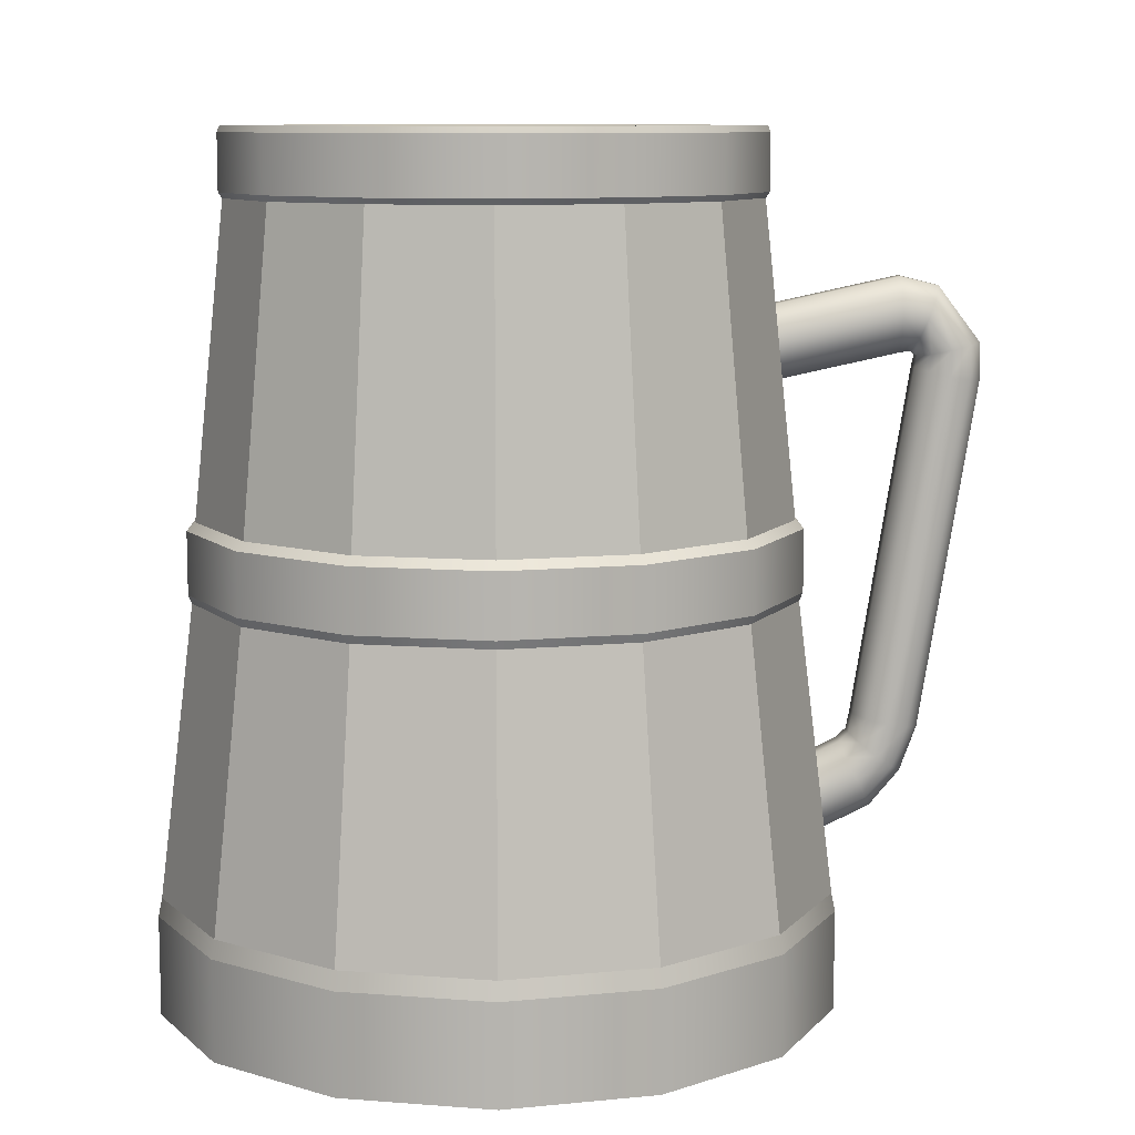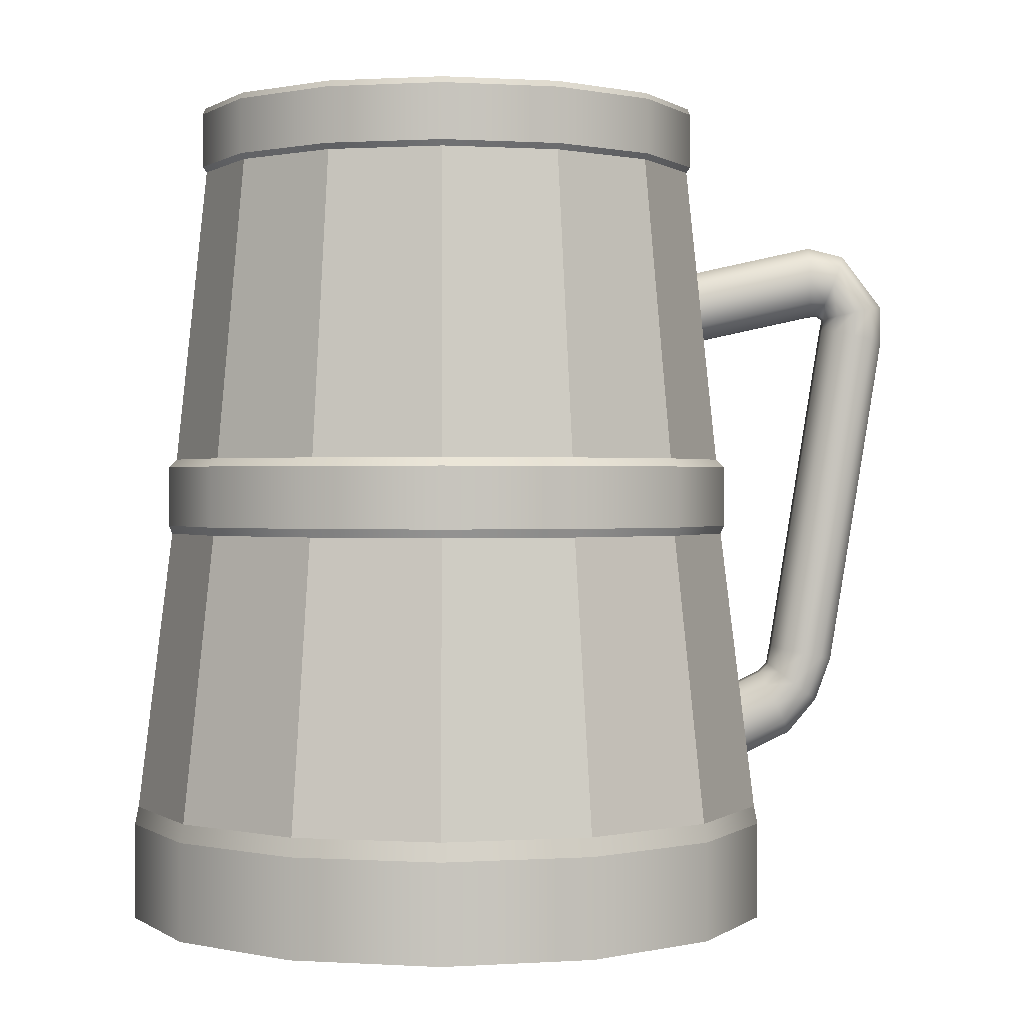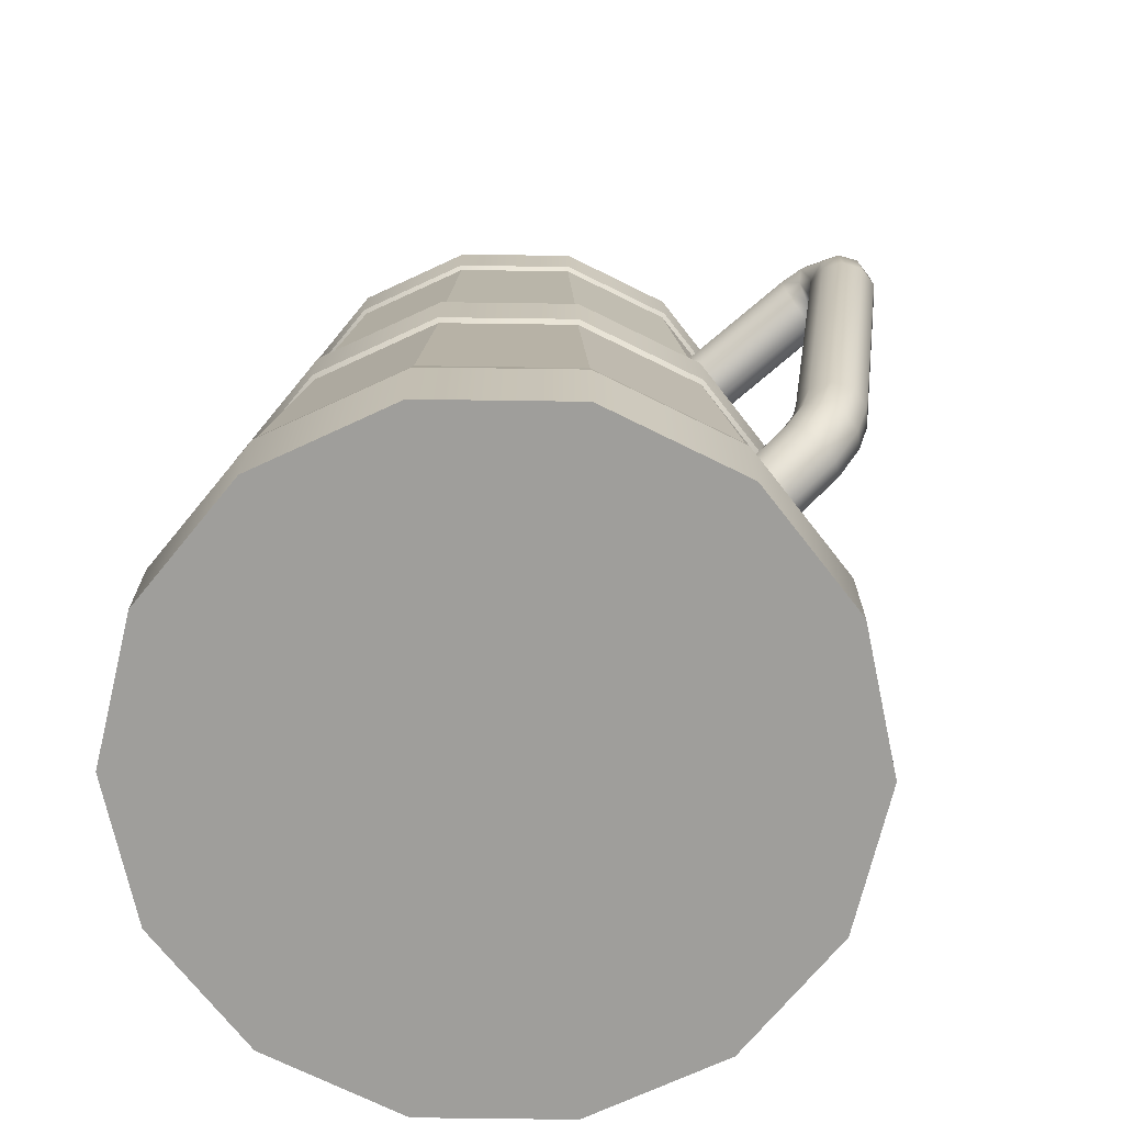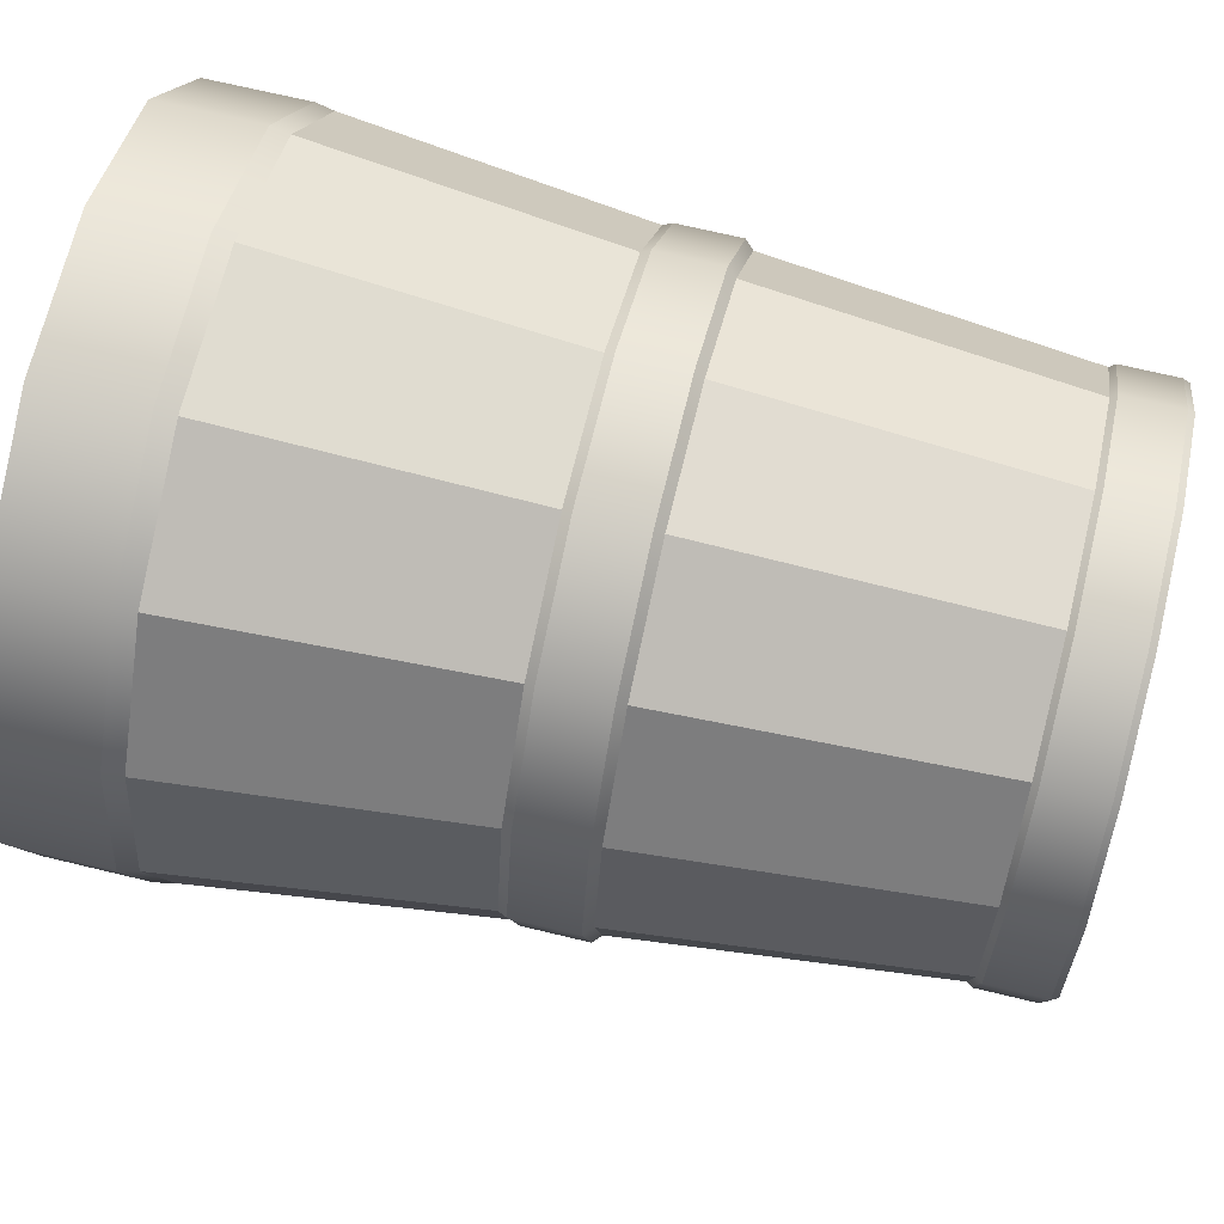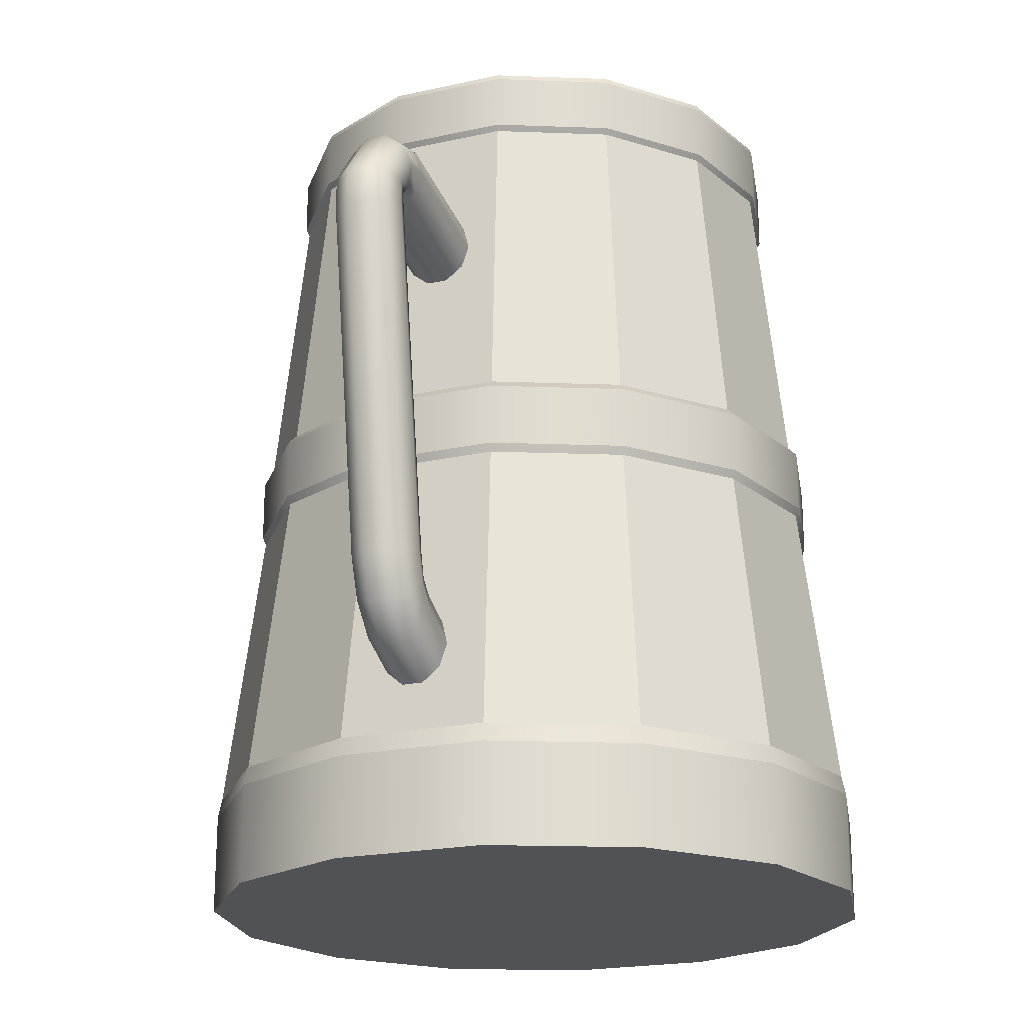
<metadata>
{"format":"obj","ext":"obj","renderer":"f3d","projection":"perspective","resolution":1024,"background":"white","views":[{"elev":9.6,"azim":88.5,"up":"+Y"},{"elev":0.6,"azim":89.6,"up":"+Y"},{"elev":-70.8,"azim":127.8,"up":"+Y"},{"elev":68.7,"azim":103.6,"up":"+Z"},{"elev":-20.6,"azim":-158.0,"up":"+Y"}]}
</metadata>
<code>
v 5.741 -10.63 1.731
v 5.173 -10.63 -0.7601
v 3.58 -10.63 -2.758
v 1.278 -10.63 -3.866
v -1.278 -10.63 -3.866
v -3.58 -10.63 -2.758
v -5.173 -10.63 -0.7601
v -5.741 -10.63 1.731
v -5.173 -10.63 4.222
v -3.58 -10.63 6.22
v -1.278 -10.63 7.328
v 1.278 -10.63 7.328
v 3.58 -10.63 6.22
v 5.173 -10.63 4.222
v 8.377 -8.167 1.731
v 7.547 -8.167 -1.904
v 5.223 -8.167 -4.818
v 1.864 -8.167 -6.436
v -1.864 -8.167 -6.436
v -5.223 -8.167 -4.818
v -7.547 -8.167 -1.904
v -8.377 -8.167 1.731
v -7.547 -8.167 5.366
v -5.223 -8.167 8.28
v -1.864 -8.167 9.898
v 1.864 -8.167 9.898
v 5.223 -8.167 8.28
v 7.547 -8.167 5.366
v 8.377 -10.63 1.731
v 7.547 -10.63 -1.904
v 5.223 -10.63 -4.818
v 1.864 -10.63 -6.436
v -1.864 -10.63 -6.436
v -5.223 -10.63 -4.818
v -7.547 -10.63 -1.904
v -8.377 -10.63 1.731
v -7.547 -10.63 5.366
v -5.223 -10.63 8.28
v -1.864 -10.63 9.898
v 1.864 -10.63 9.898
v 5.223 -10.63 8.28
v 7.547 -10.63 5.366
v 8.284 -7.71 1.731
v 7.464 -7.71 -1.863
v 5.165 -7.71 -4.746
v 1.843 -7.71 -6.345
v -1.843 -7.71 -6.345
v -5.165 -7.71 -4.746
v -7.464 -7.71 -1.863
v -8.284 -7.71 1.731
v -7.464 -7.71 5.325
v -5.165 -7.71 8.208
v -1.843 -7.71 9.807
v 1.843 -7.71 9.807
v 5.165 -7.71 8.208
v 7.464 -7.71 5.325
v 7.396 -0.5486 1.731
v 6.664 -0.5486 -1.478
v 4.612 -0.5486 -4.052
v 1.646 -0.5486 -5.48
v -1.646 -0.5486 -5.48
v -4.612 -0.5486 -4.052
v -6.664 -0.5486 -1.478
v -7.396 -0.5486 1.731
v -6.664 -0.5486 4.94
v -4.612 -0.5486 7.514
v -1.646 -0.5486 8.942
v 1.646 -0.5486 8.942
v 4.612 -0.5486 7.514
v 6.664 -0.5486 4.94
v 7.484 -0.3424 1.731
v 6.743 -0.3424 -1.516
v 4.666 -0.3424 -4.12
v 1.665 -0.3424 -5.565
v -1.665 -0.3424 -5.565
v -4.666 -0.3424 -4.12
v -6.743 -0.3424 -1.516
v -7.484 -0.3424 1.731
v -6.743 -0.3424 4.978
v -4.666 -0.3424 7.582
v -1.665 -0.3424 9.027
v 1.665 -0.3424 9.027
v 4.666 -0.3424 7.582
v 6.743 -0.3424 4.978
v 7.484 1.189 1.731
v 6.743 1.189 -1.516
v 4.666 1.189 -4.12
v 1.665 1.189 -5.565
v -1.665 1.189 -5.565
v -4.666 1.189 -4.12
v -6.743 1.189 -1.516
v -7.484 1.189 1.731
v -6.743 1.189 4.978
v -4.666 1.189 7.582
v -1.665 1.189 9.027
v 1.665 1.189 9.027
v 4.666 1.189 7.582
v 6.743 1.189 4.978
v 7.276 1.395 1.731
v 6.556 1.395 -1.426
v 4.537 1.395 -3.958
v 1.619 1.395 -5.363
v -1.619 1.395 -5.363
v -4.537 1.395 -3.958
v -6.556 1.395 -1.426
v -7.276 1.395 1.731
v -6.556 1.395 4.888
v -4.537 1.395 7.42
v -1.619 1.395 8.825
v 1.619 1.395 8.825
v 4.537 1.395 7.42
v 6.556 1.395 4.888
v 6.48 8.959 1.731
v 5.838 8.959 -1.08
v 4.04 8.959 -3.335
v 1.442 8.959 -4.586
v -1.442 8.959 -4.586
v -4.04 8.959 -3.335
v -5.838 8.959 -1.08
v -6.48 8.959 1.731
v -5.838 8.959 4.542
v -4.04 8.959 6.797
v -1.442 8.959 8.048
v 1.442 8.959 8.048
v 4.04 8.959 6.797
v 5.838 8.959 4.542
v 6.575 9.1 1.731
v 5.924 9.1 -1.122
v 4.099 9.1 -3.41
v 1.463 9.1 -4.679
v -1.463 9.1 -4.679
v -4.099 9.1 -3.41
v -5.924 9.1 -1.122
v -6.575 9.1 1.731
v -5.924 9.1 4.584
v -4.099 9.1 6.872
v -1.463 9.1 8.141
v 1.463 9.1 8.141
v 4.099 9.1 6.872
v 5.924 9.1 4.584
v 5.716 10.48 1.731
v 5.15 10.48 -0.7492
v 3.564 10.48 -2.738
v 1.272 10.48 -3.842
v -1.272 10.48 -3.842
v -3.564 10.48 -2.738
v -5.15 10.48 -0.7492
v -5.716 10.48 1.731
v -5.15 10.48 4.211
v -3.564 10.48 6.2
v -1.272 10.48 7.304
v 1.272 10.48 7.304
v 3.564 10.48 6.2
v 5.15 10.48 4.211
v 6.511 10.63 1.731
v 6.575 10.48 1.731
v 5.866 10.63 -1.094
v 5.924 10.48 -1.122
v 4.06 10.63 -3.36
v 4.099 10.48 -3.41
v 1.449 10.63 -4.617
v 1.463 10.48 -4.679
v -1.449 10.63 -4.617
v -1.463 10.48 -4.679
v -4.06 10.63 -3.36
v -4.099 10.48 -3.41
v -5.866 10.63 -1.094
v -5.924 10.48 -1.122
v -6.511 10.63 1.731
v -6.575 10.48 1.731
v -5.866 10.63 4.556
v -5.924 10.48 4.584
v -4.06 10.63 6.822
v -4.099 10.48 6.872
v -1.449 10.63 8.079
v -1.463 10.48 8.141
v 1.449 10.63 8.079
v 1.463 10.48 8.141
v 4.06 10.63 6.822
v 4.099 10.48 6.872
v 5.866 10.63 4.556
v 5.924 10.48 4.584
v -3.583 -10.63 1.731
v -1.279 -10.63 1.731
v 1.279 -10.63 1.731
v 3.583 -10.63 1.731
v 0.7409 -3.872 -8.255
v 0.3194 -3.936 -8.556
v -0.2016 -3.936 -8.556
v -0.6231 -3.872 -8.255
v -0.7841 -3.77 -7.768
v -0.6231 -3.667 -7.281
v -0.2016 -3.604 -6.979
v 0.3194 -3.604 -6.979
v 0.7409 -3.667 -7.281
v 0.9019 -3.77 -7.768
v 0.7409 4.62 -9.597
v 0.3194 4.557 -9.898
v -0.2016 4.557 -9.898
v -0.6231 4.62 -9.597
v -0.7841 4.723 -9.11
v -0.6231 4.825 -8.622
v -0.2016 4.889 -8.321
v 0.3194 4.889 -8.321
v 0.7409 4.825 -8.622
v 0.9019 4.723 -9.11
v 0.7409 6.723 -7.949
v 0.3194 7.071 -7.949
v -0.2016 7.071 -7.949
v -0.6231 6.723 -7.949
v -0.7841 6.159 -7.949
v -0.6231 5.596 -7.949
v -0.2016 5.248 -7.949
v 0.3194 5.248 -7.949
v 0.7409 5.596 -7.949
v 0.9019 6.159 -7.949
v 0.7409 5.949 -4.407
v 0.3194 6.297 -4.407
v -0.2016 6.297 -4.407
v -0.6231 5.949 -4.407
v -0.7841 5.385 -4.407
v -0.6231 4.822 -4.407
v -0.2016 4.473 -4.407
v 0.3194 4.473 -4.407
v 0.7409 4.822 -4.407
v 0.9019 5.385 -4.407
v 0.3194 5.504 -9.88
v -0.2016 5.504 -9.88
v -0.6231 5.44 -9.594
v -0.7841 5.336 -9.132
v -0.6231 5.232 -8.669
v -0.2016 5.168 -8.383
v 0.3194 5.168 -8.383
v 0.7409 5.232 -8.669
v 0.9019 5.336 -9.132
v 0.7409 5.44 -9.594
v 0.3194 6.847 -8.867
v -0.2016 6.847 -8.867
v -0.6231 6.55 -8.746
v -0.7841 6.069 -8.552
v -0.6231 5.587 -8.357
v -0.2016 5.29 -8.237
v 0.3194 5.29 -8.237
v 0.7409 5.587 -8.357
v 0.9019 6.069 -8.552
v 0.7409 6.55 -8.746
v 0.7361 -4.617 -6.804
v 0.3146 -4.312 -6.658
v -0.2064 -4.312 -6.658
v -0.6279 -4.617 -6.804
v -0.7889 -5.112 -7.042
v -0.6279 -5.607 -7.279
v -0.2064 -5.912 -7.426
v 0.3146 -5.912 -7.426
v 0.7361 -5.607 -7.279
v 0.8971 -5.112 -7.042
v 0.7361 -5.434 -5.155
v 0.3146 -5.128 -5.008
v -0.2064 -5.128 -5.008
v -0.6279 -5.434 -5.155
v -0.7889 -5.928 -5.392
v -0.6279 -6.423 -5.63
v -0.2064 -6.729 -5.777
v 0.3146 -6.729 -5.777
v 0.7361 -6.423 -5.63
v 0.8971 -5.928 -5.392
v 0.3171 -5.035 -8.157
v 0.7385 -4.854 -7.914
v 0.8995 -4.56 -7.522
v 0.7385 -4.264 -7.131
v 0.3169 -4.08 -6.89
v -0.2041 -4.078 -6.891
v -0.6256 -4.259 -7.134
v -0.7865 -4.553 -7.526
v -0.6255 -4.849 -7.917
v -0.2039 -5.033 -8.158
v 4.501 -8.781 -3.914
v 1.607 -8.781 -5.308
v -1.607 -8.781 -5.308
v -1.607 -8.781 8.77
v 1.607 -8.781 8.77
v 4.501 -8.781 7.376
v 6.505 -8.781 4.864
v 7.22 -8.781 1.731
v 6.505 -8.781 -1.402
v -4.501 -8.781 -3.914
v -6.505 -8.781 -1.402
v -4.501 -8.781 7.376
v -7.22 -8.781 1.731
v -6.505 -8.781 4.864
v 0 -8.781 1.731
g mug_low:Mesh
f 16 15 29 30
f 17 16 30 31
f 18 17 31 32
f 19 18 32 33
f 20 19 33 34
f 21 20 34 35
f 22 21 35 36
f 23 22 36 37
f 24 23 37 38
f 25 24 38 39
f 26 25 39 40
f 27 26 40 41
f 28 27 41 42
f 15 28 42 29
f 15 16 44 43
f 16 17 45 44
f 17 18 46 45
f 18 19 47 46
f 19 20 48 47
f 20 21 49 48
f 21 22 50 49
f 22 23 51 50
f 23 24 52 51
f 24 25 53 52
f 25 26 54 53
f 26 27 55 54
f 27 28 56 55
f 28 15 43 56
f 43 44 58 57
f 44 45 59 58
f 45 46 60 59
f 46 47 61 60
f 47 48 62 61
f 48 49 63 62
f 49 50 64 63
f 50 51 65 64
f 51 52 66 65
f 52 53 67 66
f 53 54 68 67
f 54 55 69 68
f 55 56 70 69
f 56 43 57 70
f 57 58 72 71
f 58 59 73 72
f 59 60 74 73
f 60 61 75 74
f 61 62 76 75
f 62 63 77 76
f 63 64 78 77
f 64 65 79 78
f 65 66 80 79
f 66 67 81 80
f 67 68 82 81
f 68 69 83 82
f 69 70 84 83
f 70 57 71 84
f 71 72 86 85
f 72 73 87 86
f 73 74 88 87
f 74 75 89 88
f 75 76 90 89
f 76 77 91 90
f 77 78 92 91
f 78 79 93 92
f 79 80 94 93
f 80 81 95 94
f 81 82 96 95
f 82 83 97 96
f 83 84 98 97
f 84 71 85 98
f 85 86 100 99
f 86 87 101 100
f 87 88 102 101
f 88 89 103 102
f 89 90 104 103
f 90 91 105 104
f 91 92 106 105
f 92 93 107 106
f 93 94 108 107
f 94 95 109 108
f 95 96 110 109
f 96 97 111 110
f 97 98 112 111
f 98 85 99 112
f 99 100 114 113
f 100 101 115 114
f 101 102 116 115
f 102 103 117 116
f 103 104 118 117
f 104 105 119 118
f 105 106 120 119
f 106 107 121 120
f 107 108 122 121
f 108 109 123 122
f 109 110 124 123
f 110 111 125 124
f 111 112 126 125
f 112 99 113 126
f 113 114 128 127
f 114 115 129 128
f 115 116 130 129
f 116 117 131 130
f 117 118 132 131
f 118 119 133 132
f 119 120 134 133
f 120 121 135 134
f 121 122 136 135
f 122 123 137 136
f 123 124 138 137
f 124 125 139 138
f 125 126 140 139
f 126 113 127 140
f 127 128 158 156
f 128 129 160 158
f 129 130 162 160
f 130 131 164 162
f 131 132 166 164
f 132 133 168 166
f 133 134 170 168
f 134 135 172 170
f 135 136 174 172
f 136 137 176 174
f 137 138 178 176
f 138 139 180 178
f 139 140 182 180
f 140 127 156 182
f 142 141 155 157
f 143 142 157 159
f 144 143 159 161
f 145 144 161 163
f 146 145 163 165
f 147 146 165 167
f 148 147 167 169
f 149 148 169 171
f 150 149 171 173
f 151 150 173 175
f 152 151 175 177
f 153 152 177 179
f 154 153 179 181
f 141 154 181 155
f 156 155 181 182
f 155 156 158 157
f 157 158 160 159
f 159 160 162 161
f 161 162 164 163
f 163 164 166 165
f 165 166 168 167
f 167 168 170 169
f 169 170 172 171
f 171 172 174 173
f 173 174 176 175
f 175 176 178 177
f 177 178 180 179
f 179 180 182 181
f 154 141 284 283
f 183 8 7 6
f 9 8 183 10
f 10 183 184 11
f 184 183 6 5
f 11 184 185 12
f 184 5 4 185
f 185 186 13 12
f 3 186 185 4
f 186 1 14 13
f 3 2 1 186
f 30 29 1 2
f 31 30 2 3
f 32 31 3 4
f 33 32 4 5
f 34 33 5 6
f 35 34 6 7
f 36 35 7 8
f 37 36 8 9
f 38 37 9 10
f 39 38 10 11
f 40 39 11 12
f 41 40 12 13
f 42 41 13 14
f 29 42 14 1
f 187 188 198 197
f 188 189 199 198
f 189 190 200 199
f 190 191 201 200
f 191 192 202 201
f 192 193 203 202
f 193 194 204 203
f 194 195 205 204
f 195 196 206 205
f 196 187 197 206
f 207 208 218 217
f 208 209 219 218
f 209 210 220 219
f 210 211 221 220
f 211 212 222 221
f 212 213 223 222
f 213 214 224 223
f 214 215 225 224
f 215 216 226 225
f 216 207 217 226
f 237 238 209 208
f 238 239 210 209
f 239 240 211 210
f 240 241 212 211
f 241 242 213 212
f 242 243 214 213
f 243 244 215 214
f 244 245 216 215
f 245 246 207 216
f 246 237 208 207
f 198 199 228 227
f 199 200 229 228
f 200 201 230 229
f 201 202 231 230
f 202 203 232 231
f 203 204 233 232
f 204 205 234 233
f 205 206 235 234
f 206 197 236 235
f 197 198 227 236
f 227 228 238 237
f 228 229 239 238
f 229 230 240 239
f 230 231 241 240
f 231 232 242 241
f 232 233 243 242
f 233 234 244 243
f 234 235 245 244
f 235 236 246 245
f 236 227 237 246
f 247 248 258 257
f 248 249 259 258
f 249 250 260 259
f 250 251 261 260
f 251 252 262 261
f 252 253 263 262
f 253 254 264 263
f 254 255 265 264
f 255 256 266 265
f 256 247 257 266
f 267 268 255 254
f 268 269 256 255
f 269 270 247 256
f 270 271 248 247
f 271 272 249 248
f 272 273 250 249
f 273 274 251 250
f 274 275 252 251
f 275 276 253 252
f 276 267 254 253
f 188 187 268 267
f 187 196 269 268
f 196 195 270 269
f 195 194 271 270
f 194 193 272 271
f 193 192 273 272
f 192 191 274 273
f 191 190 275 274
f 190 189 276 275
f 189 188 267 276
f 144 278 277 143
f 145 279 278 144
f 152 281 280 151
f 153 282 281 152
f 154 283 282 153
f 142 285 284 141
f 143 277 285 142
f 146 286 279 145
f 147 287 286 146
f 151 280 288 150
f 148 289 287 147
f 149 290 289 148
f 150 288 290 149
f 277 278 291
f 278 279 291
f 280 281 291
f 281 282 291
f 282 283 291
f 284 285 291
f 285 277 291
f 283 284 291
f 279 286 291
f 286 287 291
f 288 280 291
f 287 289 291
f 289 290 291
f 290 288 291

</code>
